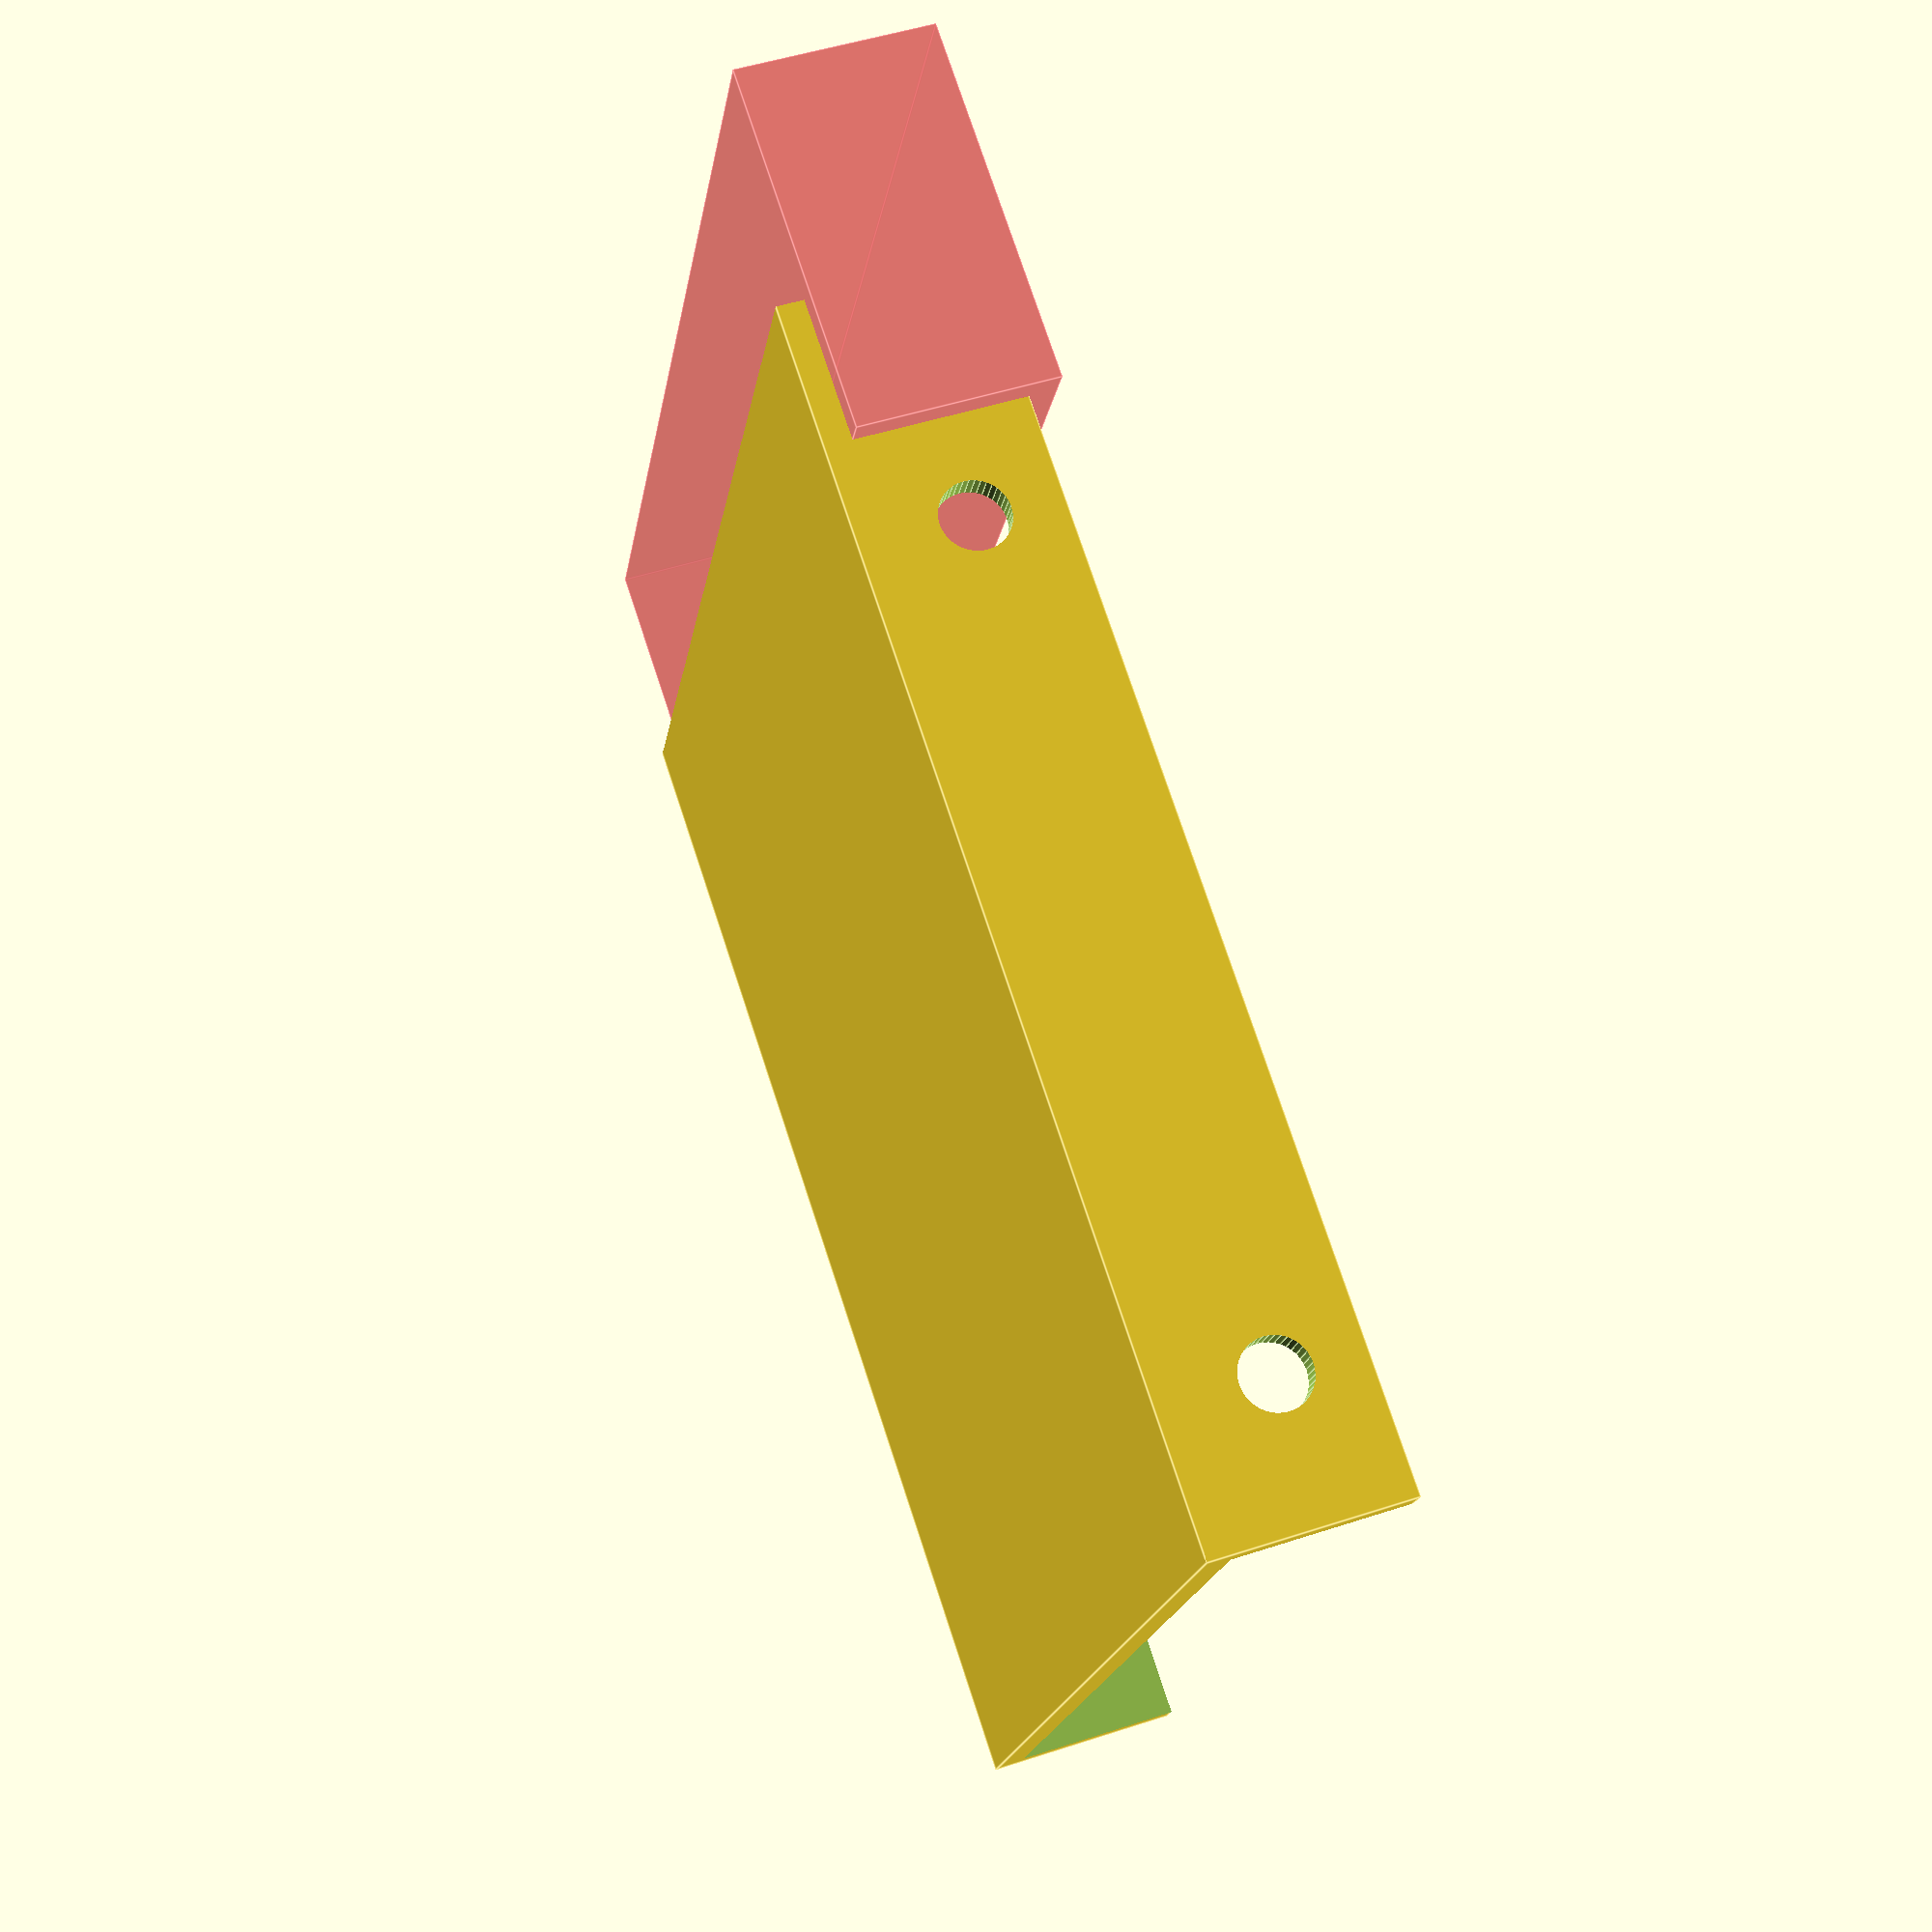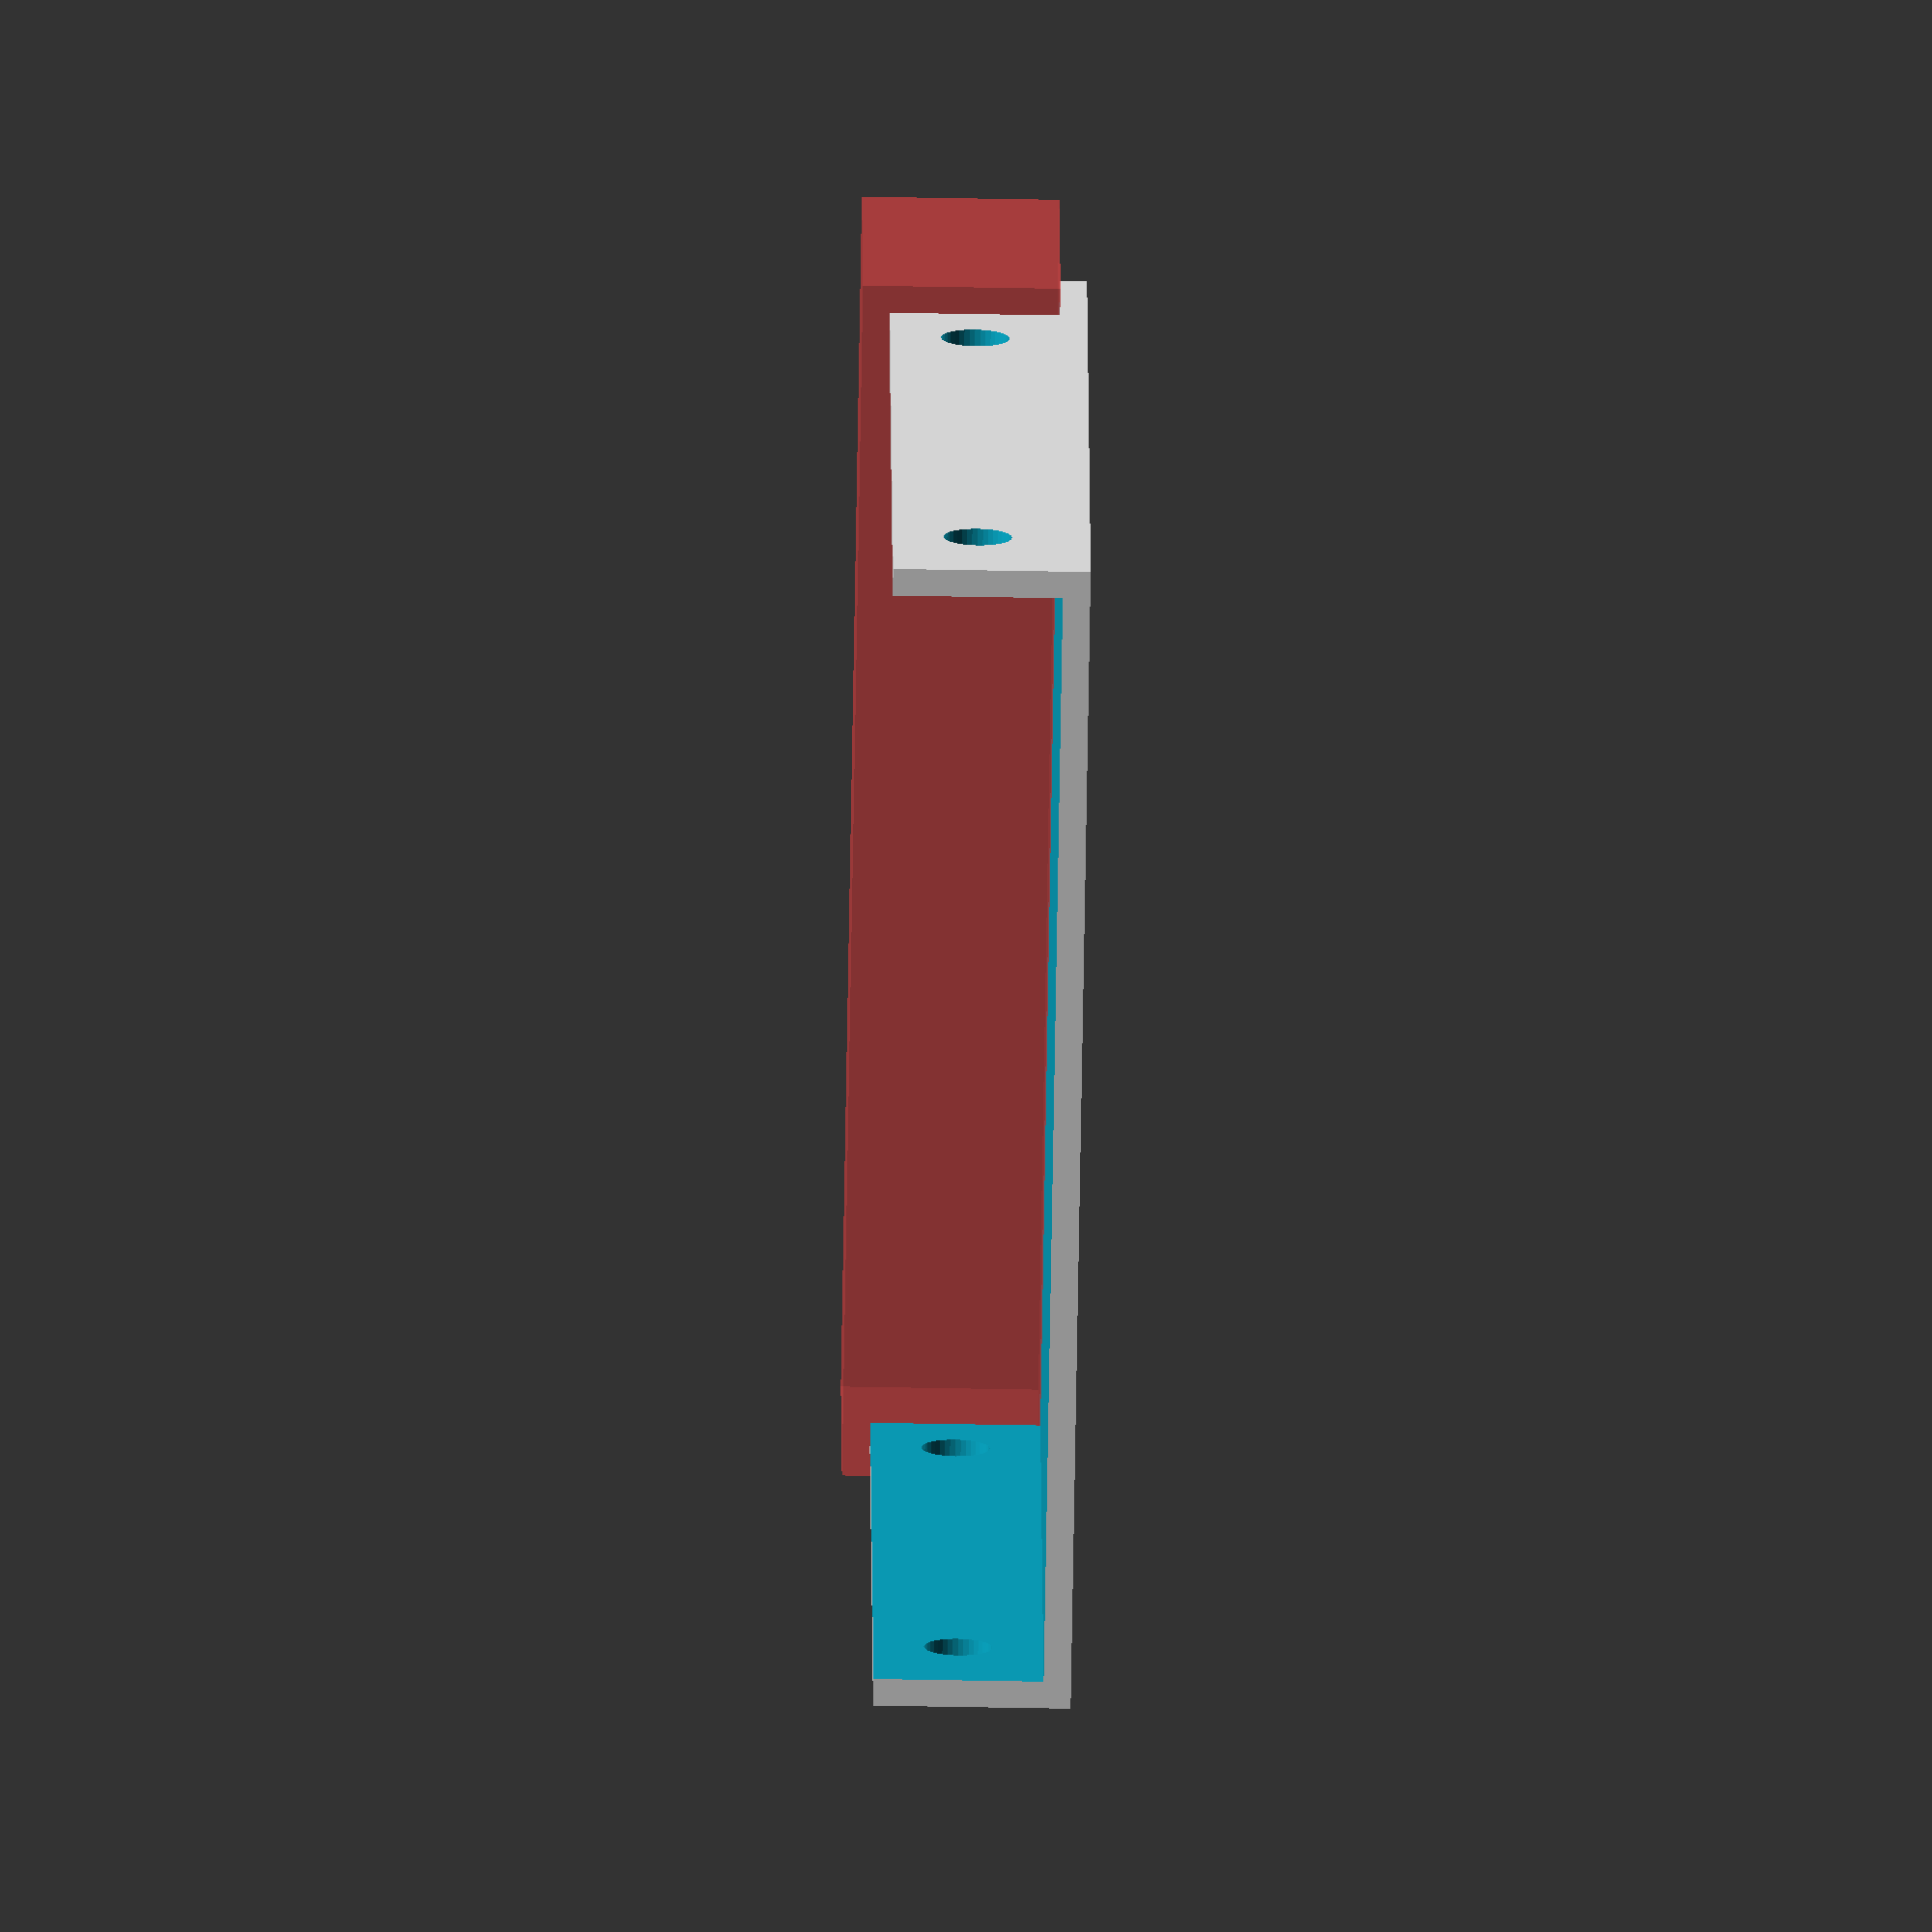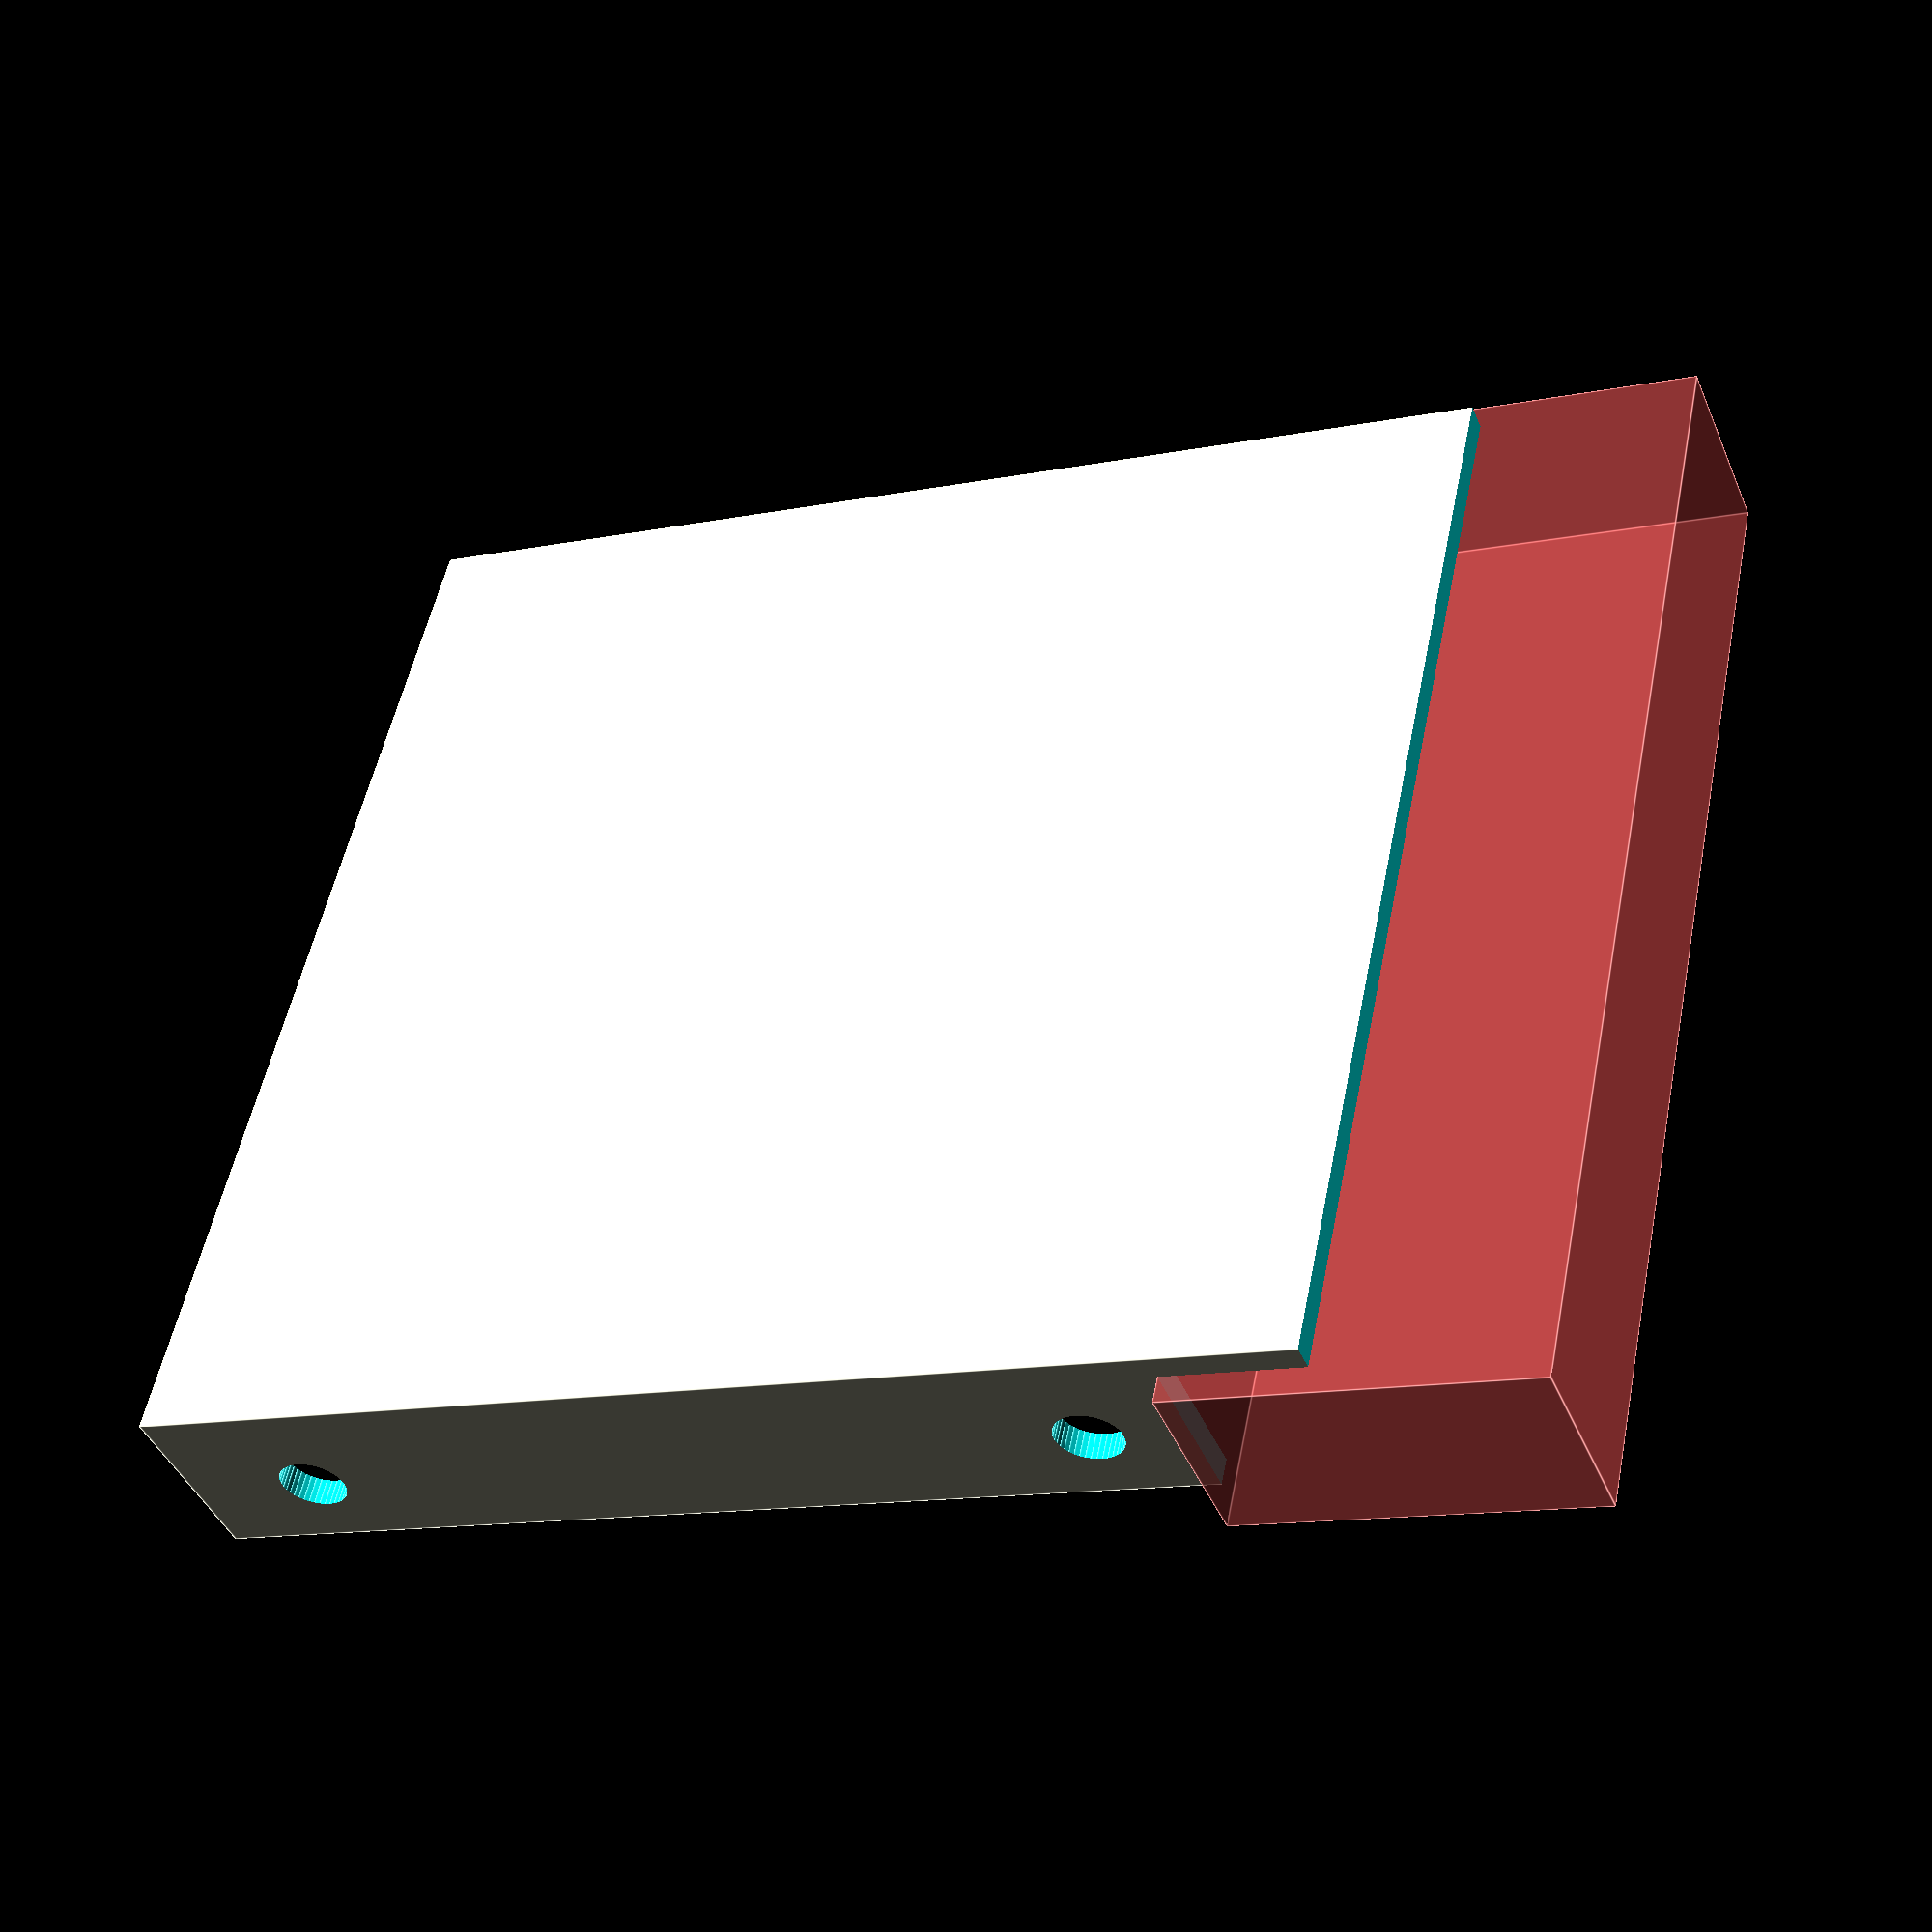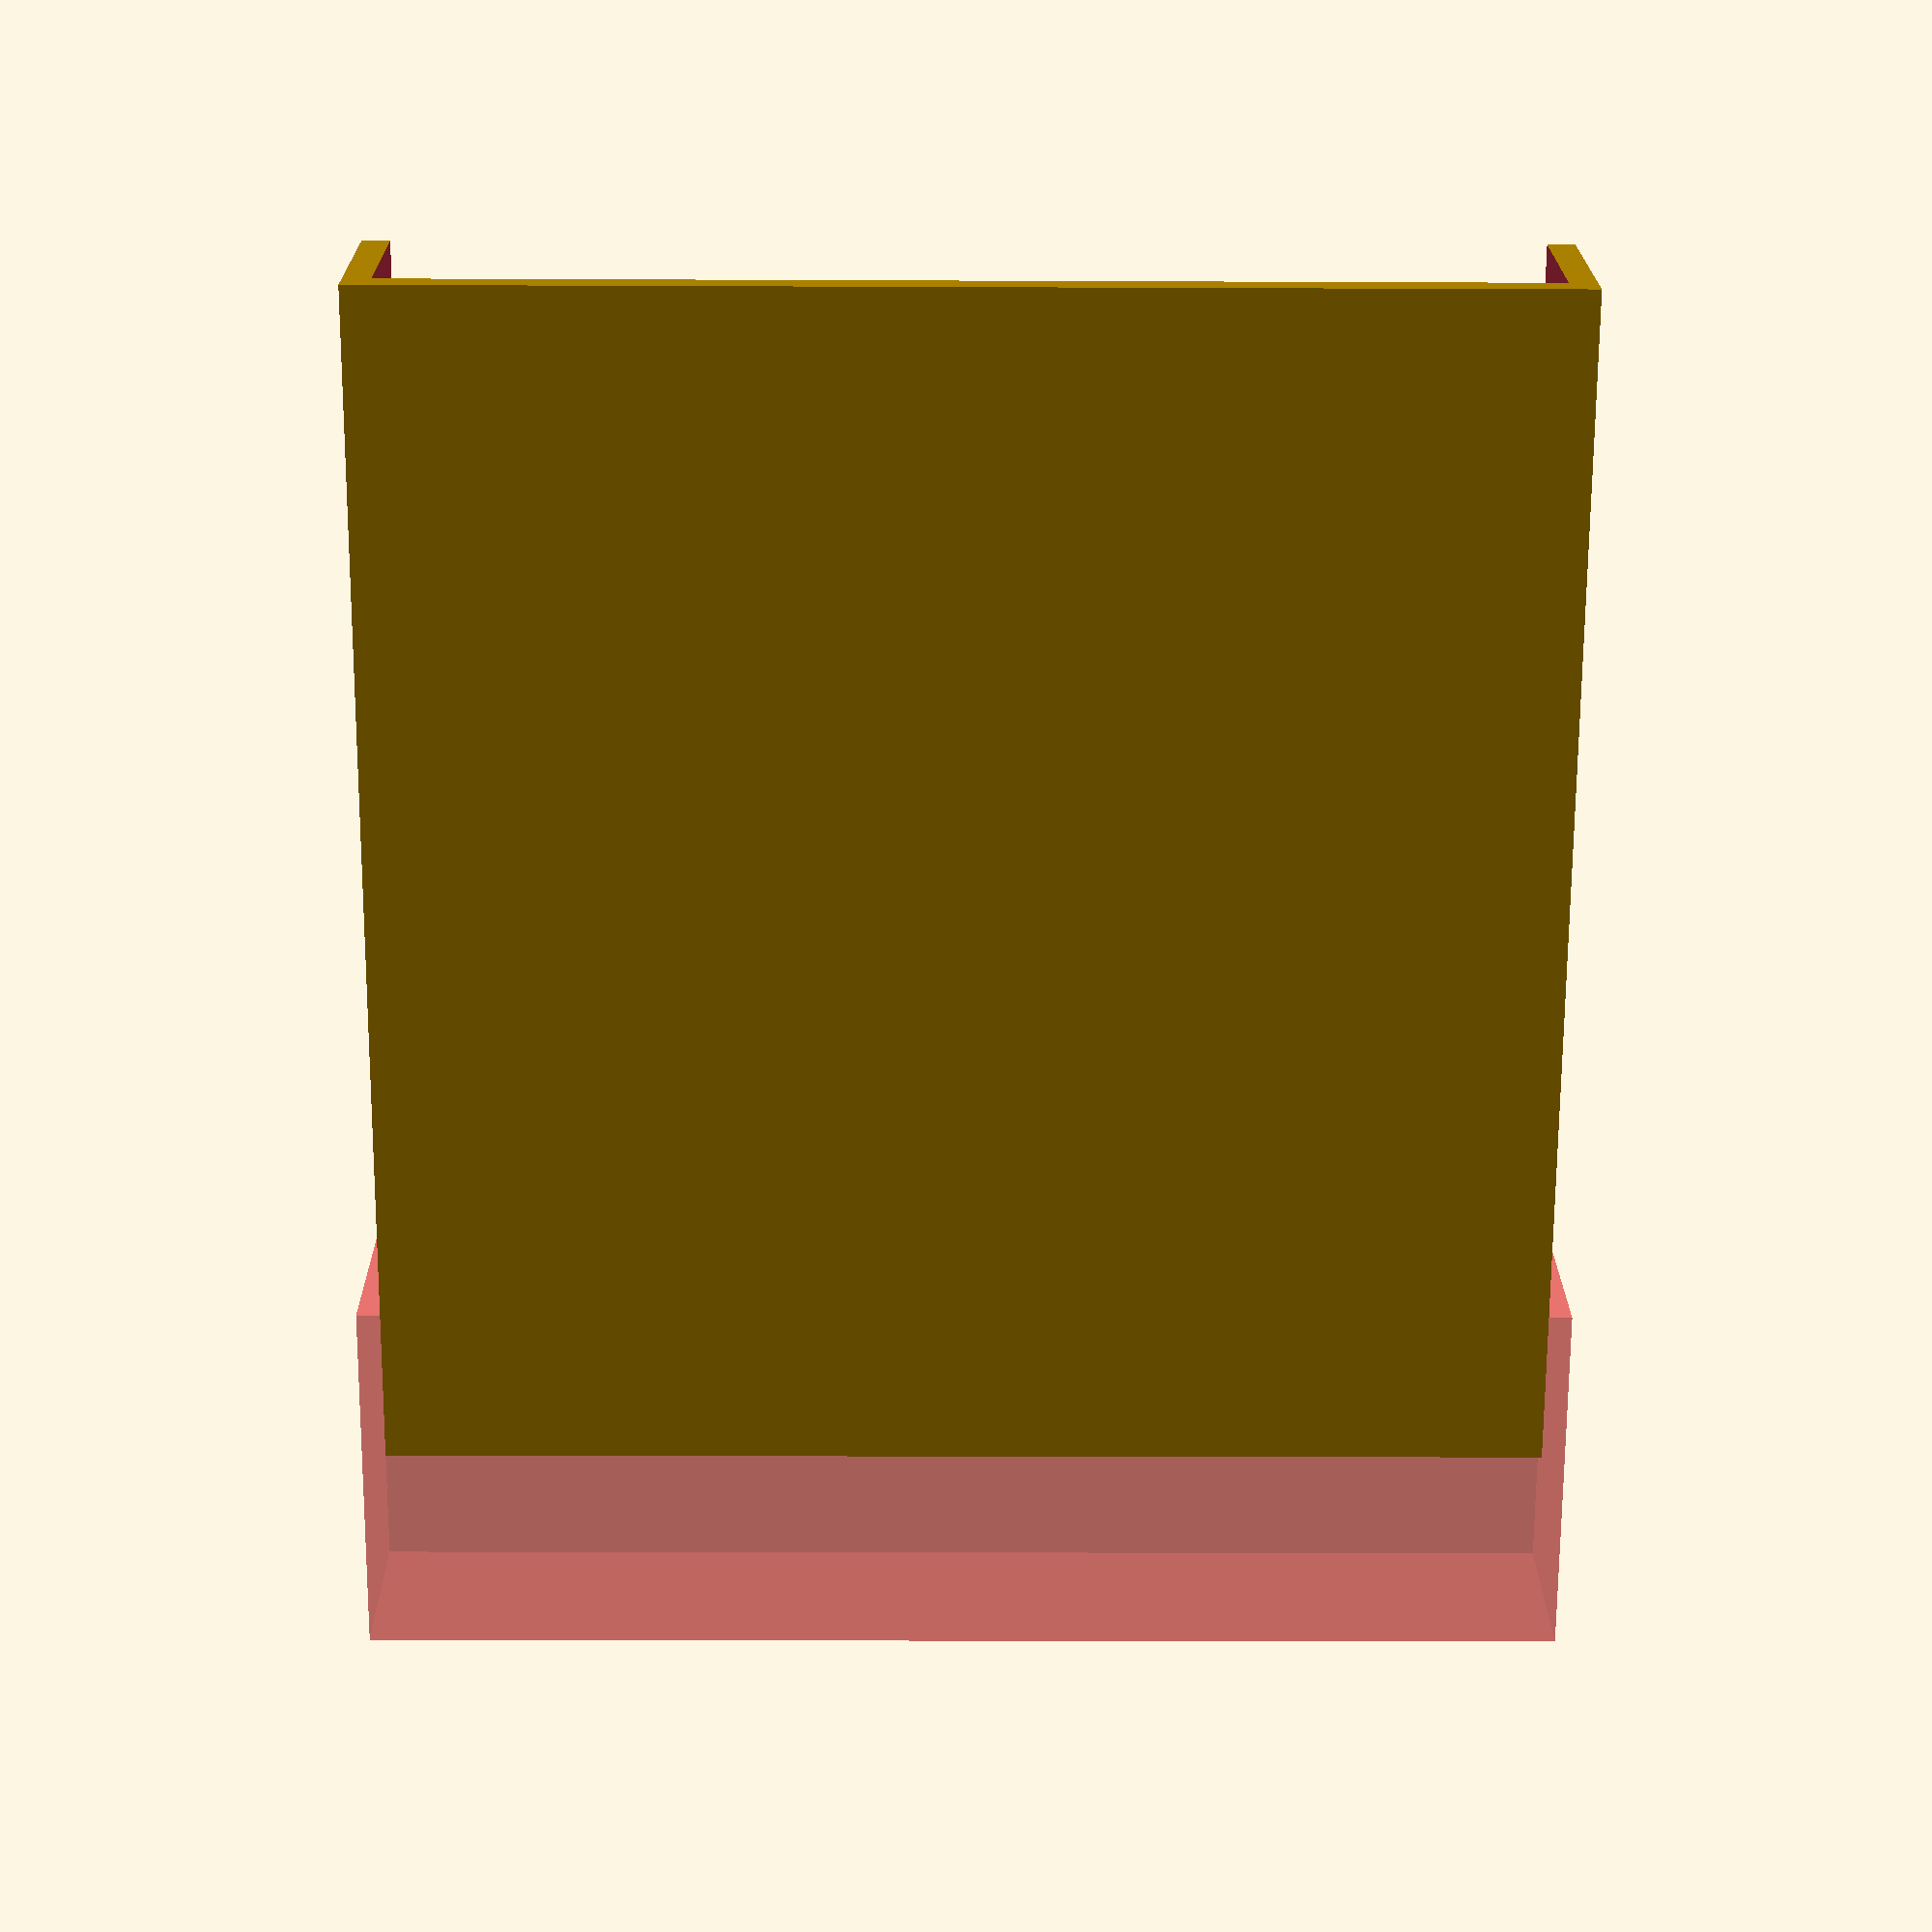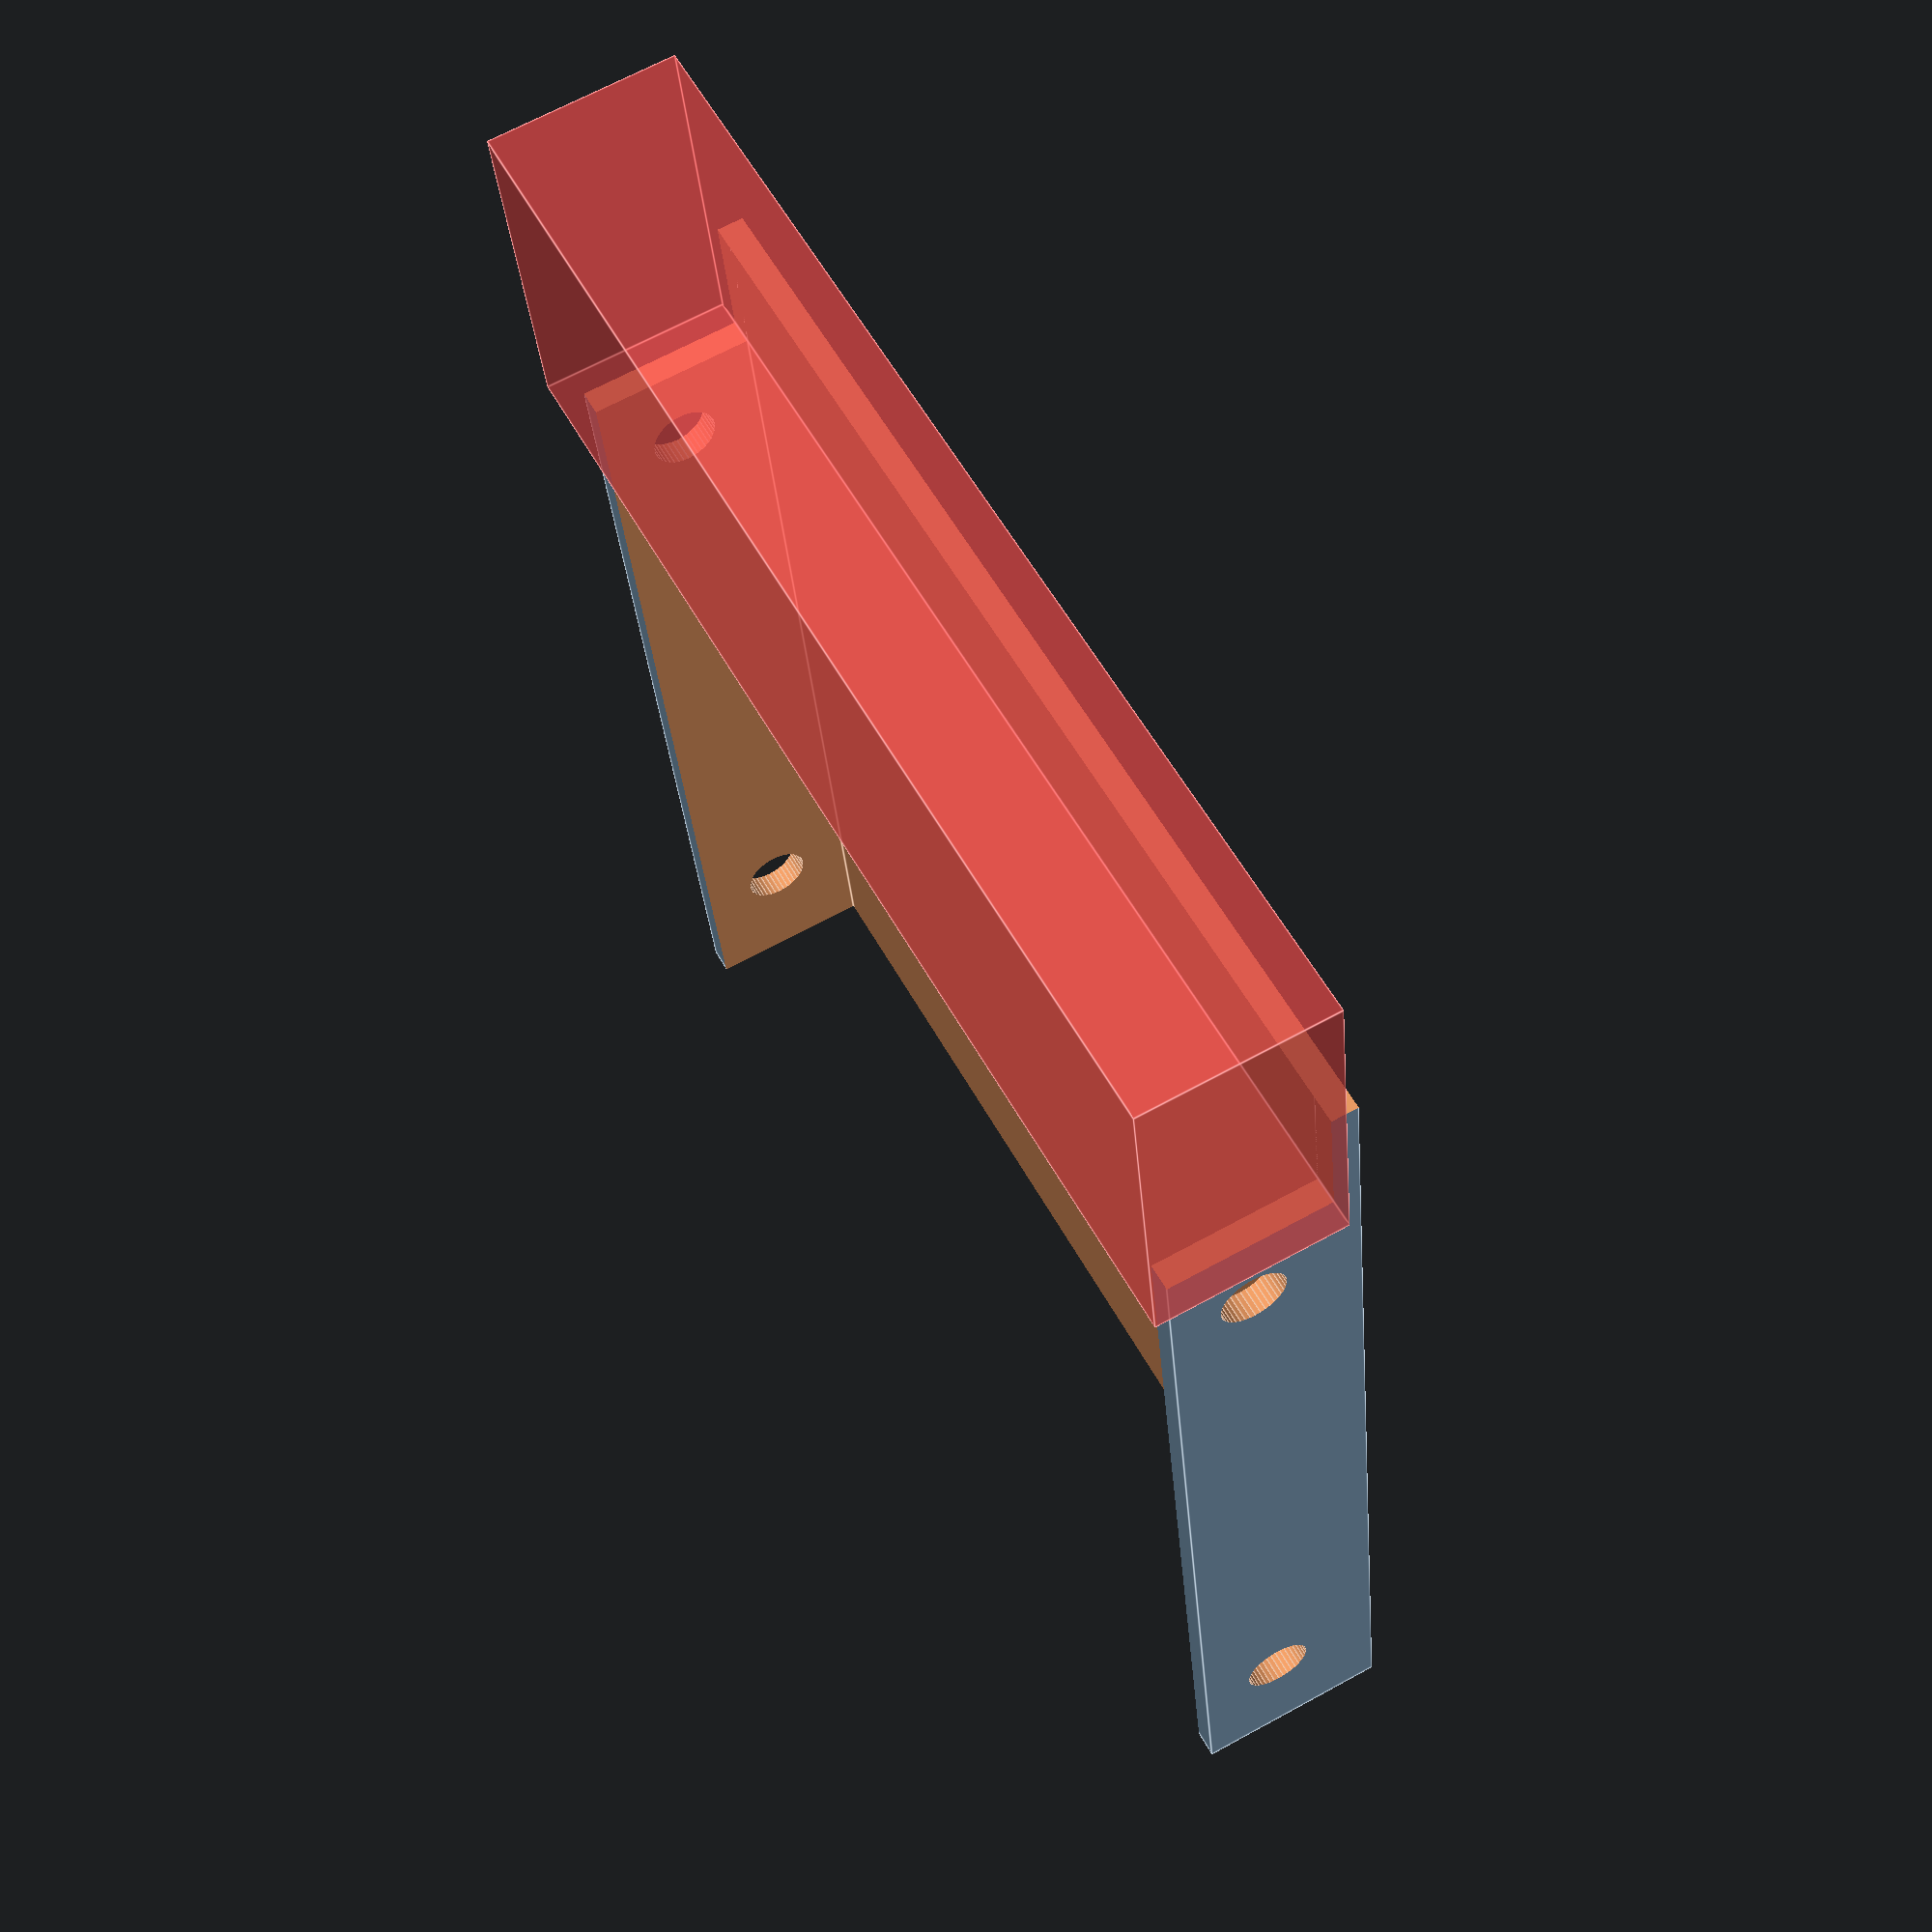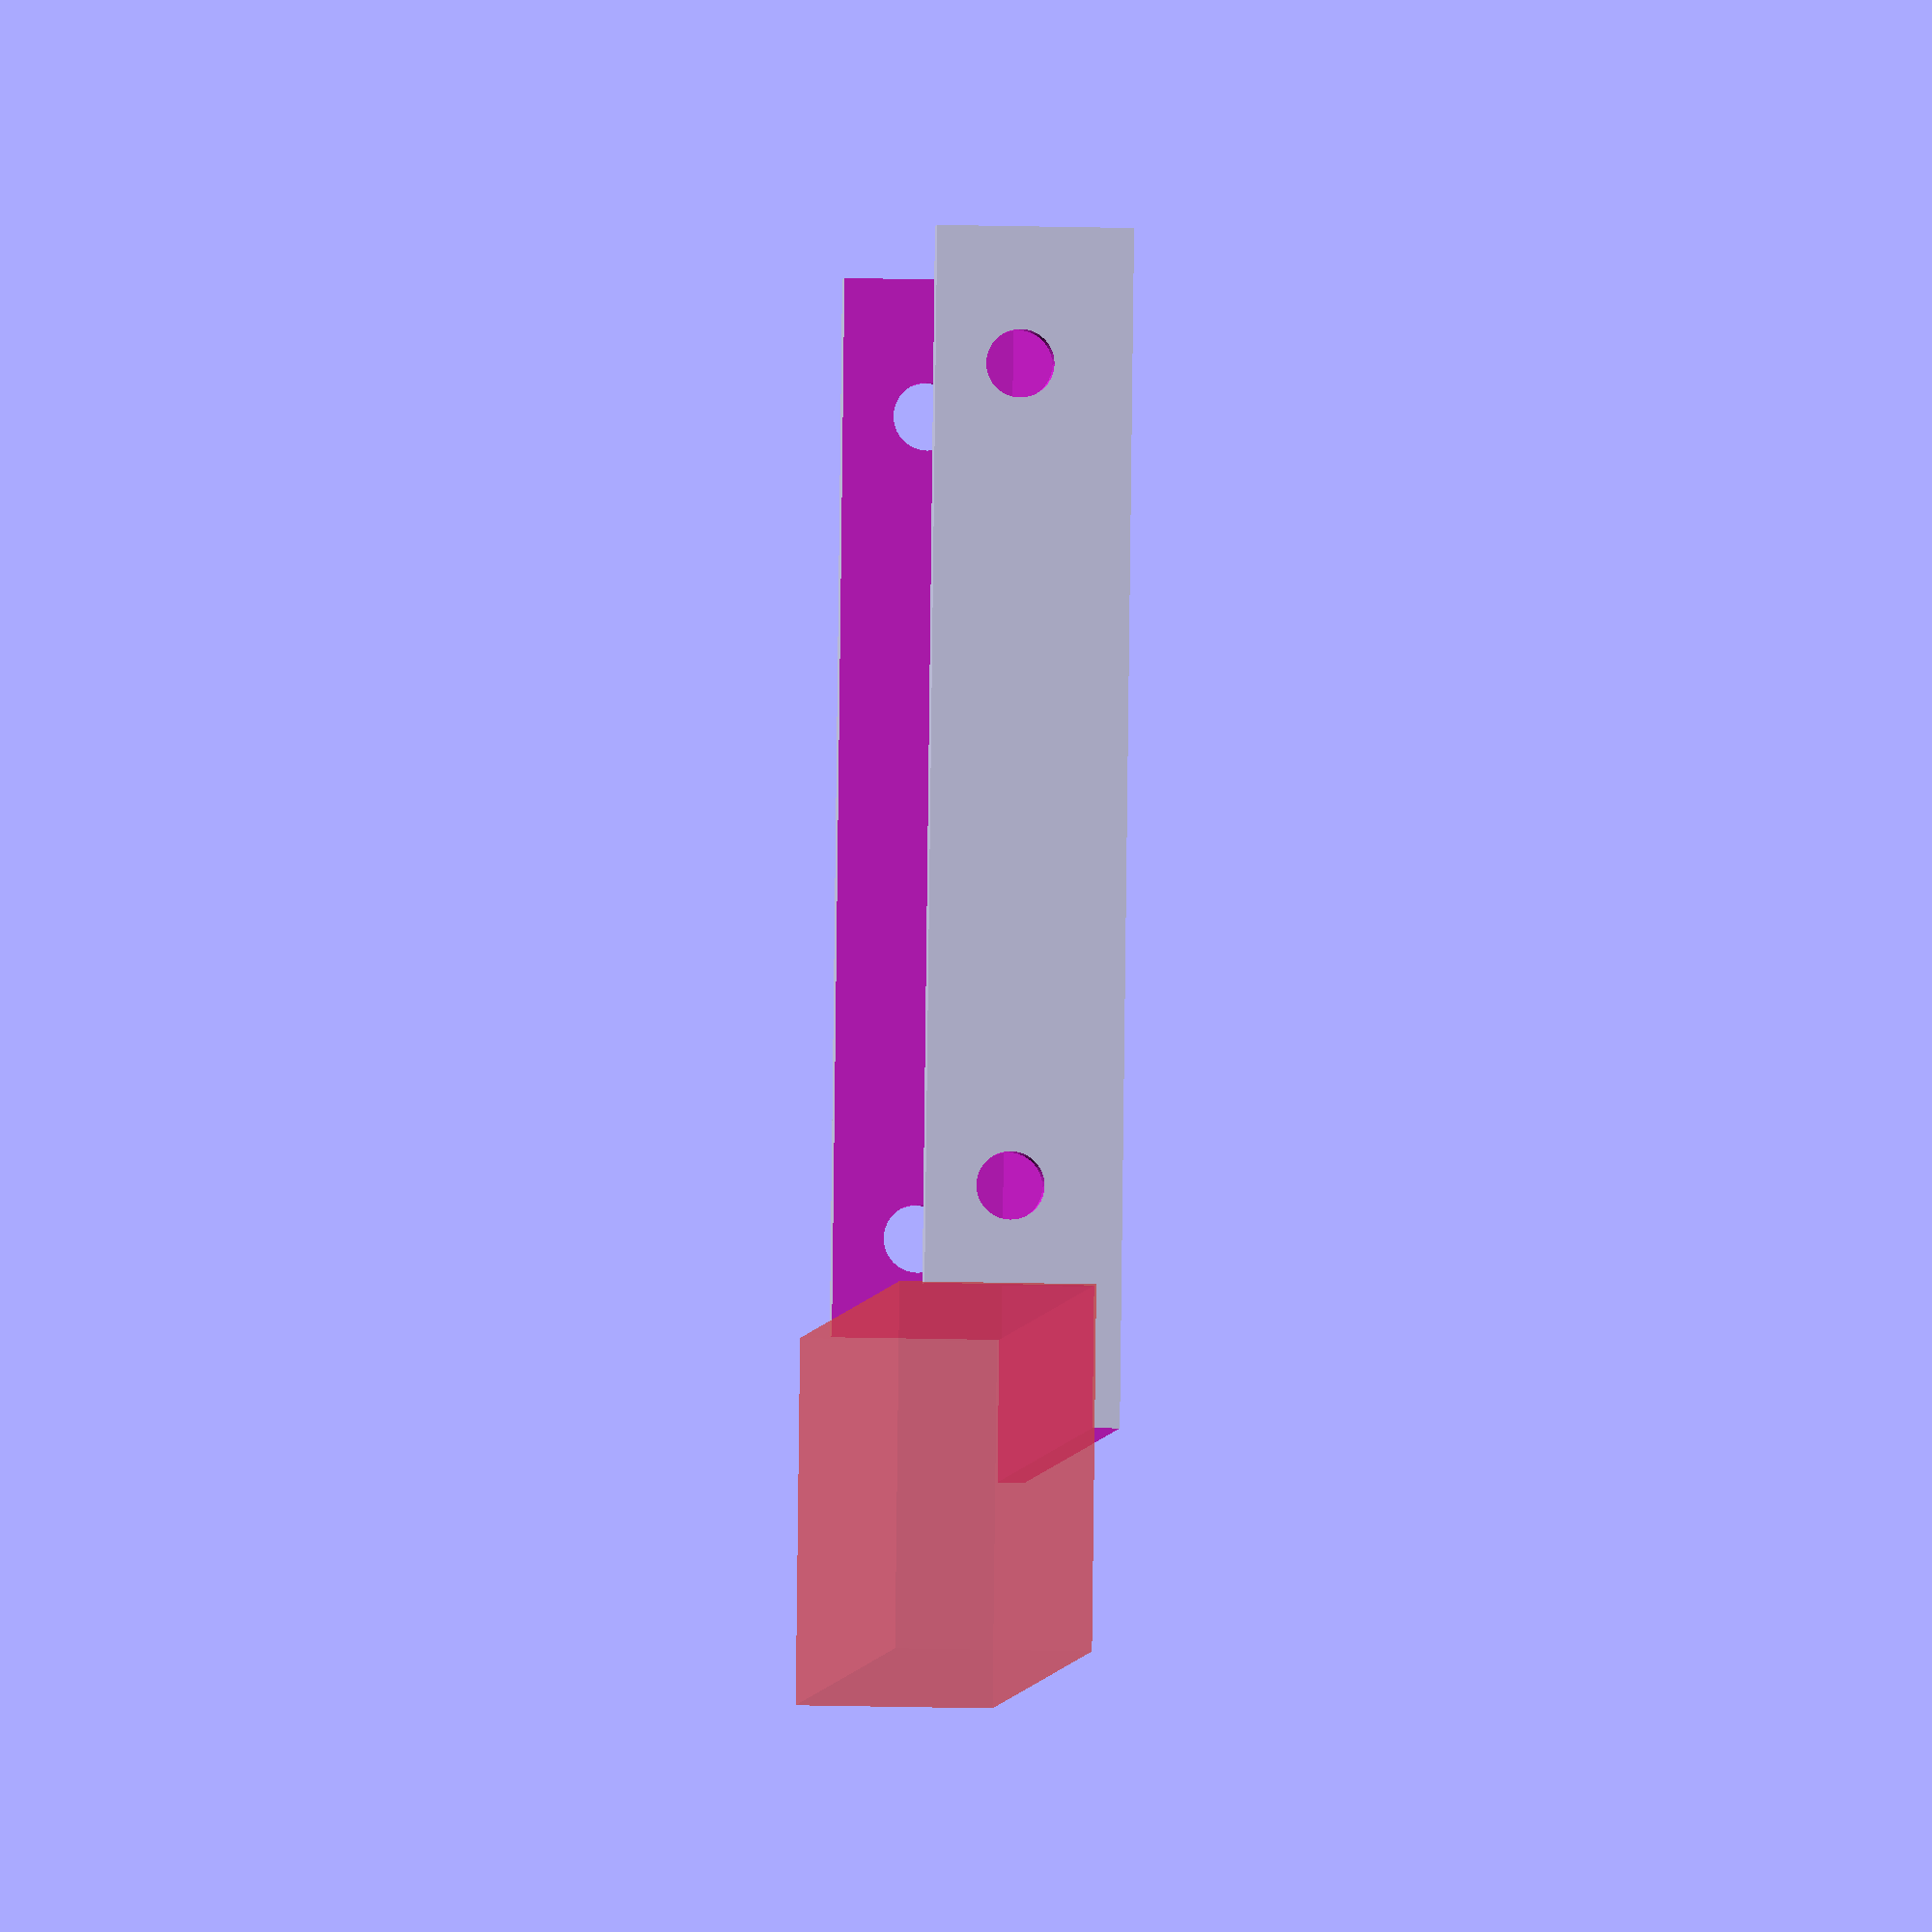
<openscad>
$fa = 1;
$fs = 0.4;

dice = 12.4; // dice are 12x12mm, added .2 for light tollerance
guide_rail = 0.5; //support the dice down a cullomb

number_dice = 6; // number af dice in a row

inner_box_width = dice * number_dice + guide_rail*number_dice; // x 
inner_box_height = 100; // y
inner_box_depth = dice;  // z

frame = 2; // thickness of frame
opener = 2; // just to break through walls

outer_box_width = inner_box_width + frame*2; // x
outer_box_height = inner_box_height + frame; // y
outer_box_depth = inner_box_depth + frame; // z

snap_height = 4;
snap_diameter = 5;

// its starts from the top and is subtracted. Thats why the low number is top and high is bottom 
snap_top = 10; 
snap_bottom = 70;

difference(){
    //outer frame. Translated to help compare to the dice holding box
    translate([-frame, 0, 0])
        cube([outer_box_width+frame*2, outer_box_height, outer_box_depth]);
    
    //remove inner box to make a frame
    translate([0, 0, frame])
        cube([outer_box_width, outer_box_height+opener, outer_box_depth+opener]);    

    //remove bottom to let dice out
    translate([-frame-opener, -opener, -opener])
        cube([outer_box_width+frame*2+opener*2, dice+frame+opener, frame+opener*2]);

    //remove side wall
    #translate([-frame-opener, -opener, frame])
        cube([outer_box_width+frame*2+opener*2, dice*2+opener, outer_box_depth]);

    translate([outer_box_width/2, outer_box_height-snap_top, outer_box_depth/2+frame/2])
        rotate([0, 90, 0])
        cylinder(h=outer_box_width+frame*2+opener*2, d=snap_diameter, center=true);

    translate([outer_box_width/2, outer_box_height-snap_bottom, outer_box_depth/2+frame/2])
        rotate([0, 90, 0])
        cylinder(h=outer_box_width+frame*2+opener*2, d=snap_diameter, center=true);
}
</openscad>
<views>
elev=131.7 azim=64.9 roll=290.2 proj=p view=edges
elev=65.8 azim=169.8 roll=89.0 proj=o view=solid
elev=42.9 azim=78.0 roll=201.8 proj=p view=edges
elev=339.6 azim=359.7 roll=179.6 proj=p view=solid
elev=293.2 azim=170.4 roll=61.2 proj=p view=edges
elev=11.1 azim=8.4 roll=85.3 proj=o view=wireframe
</views>
